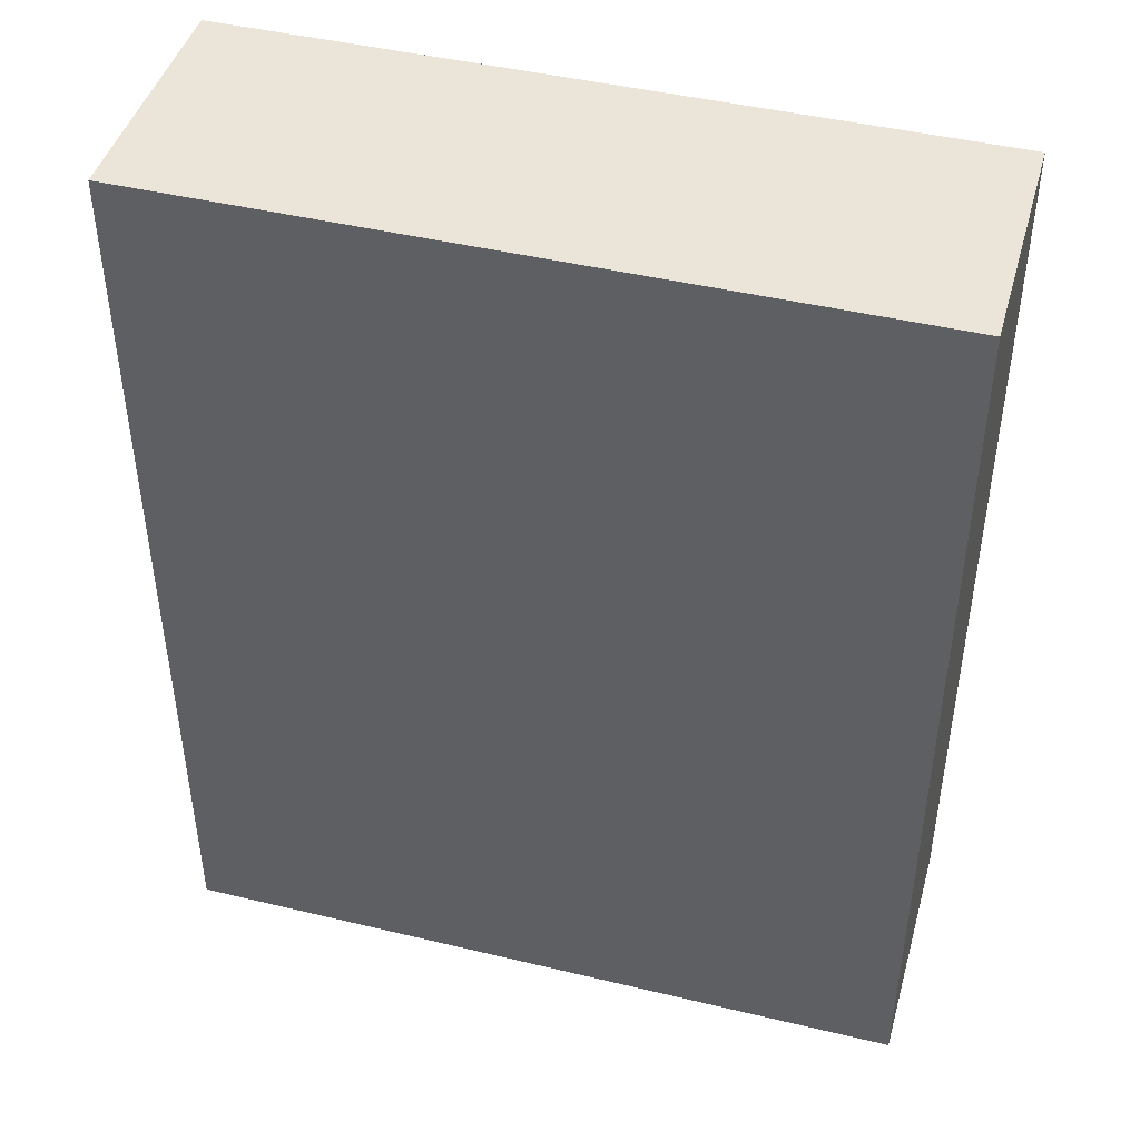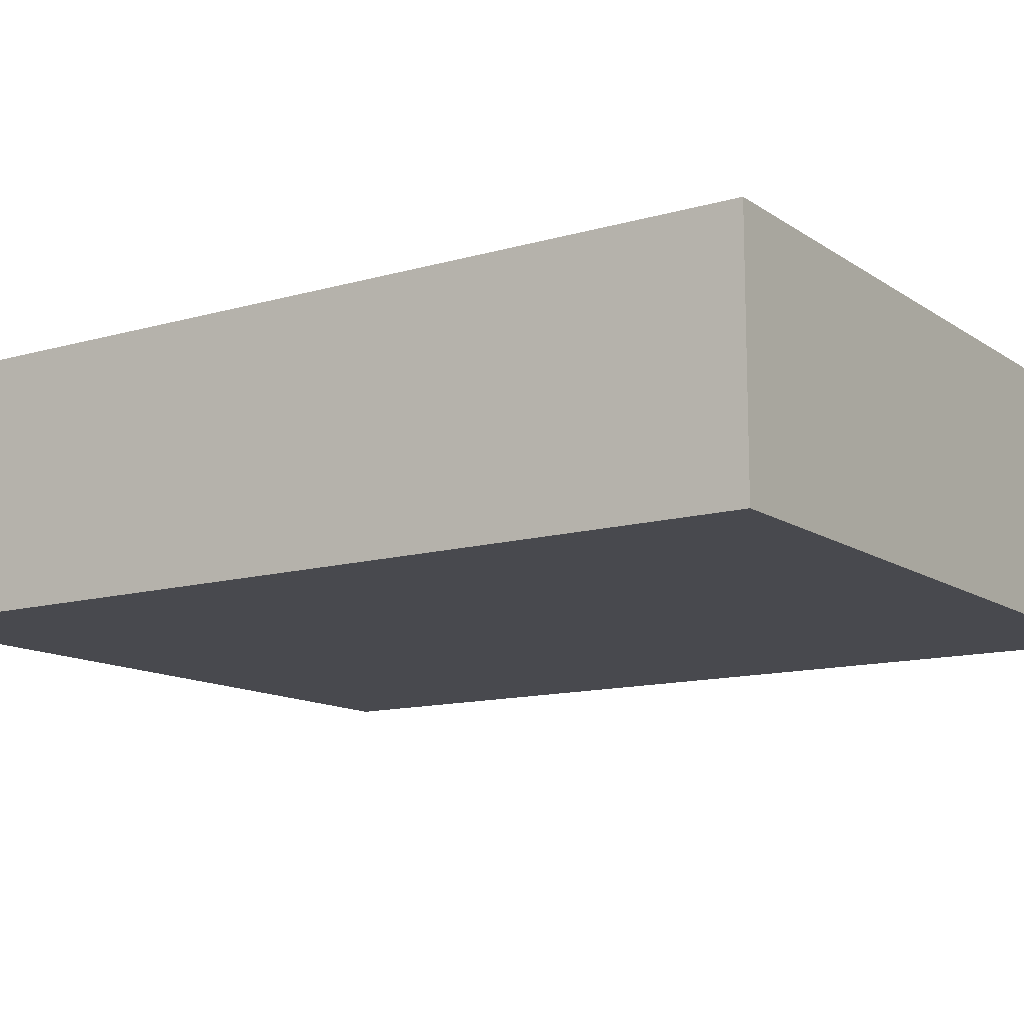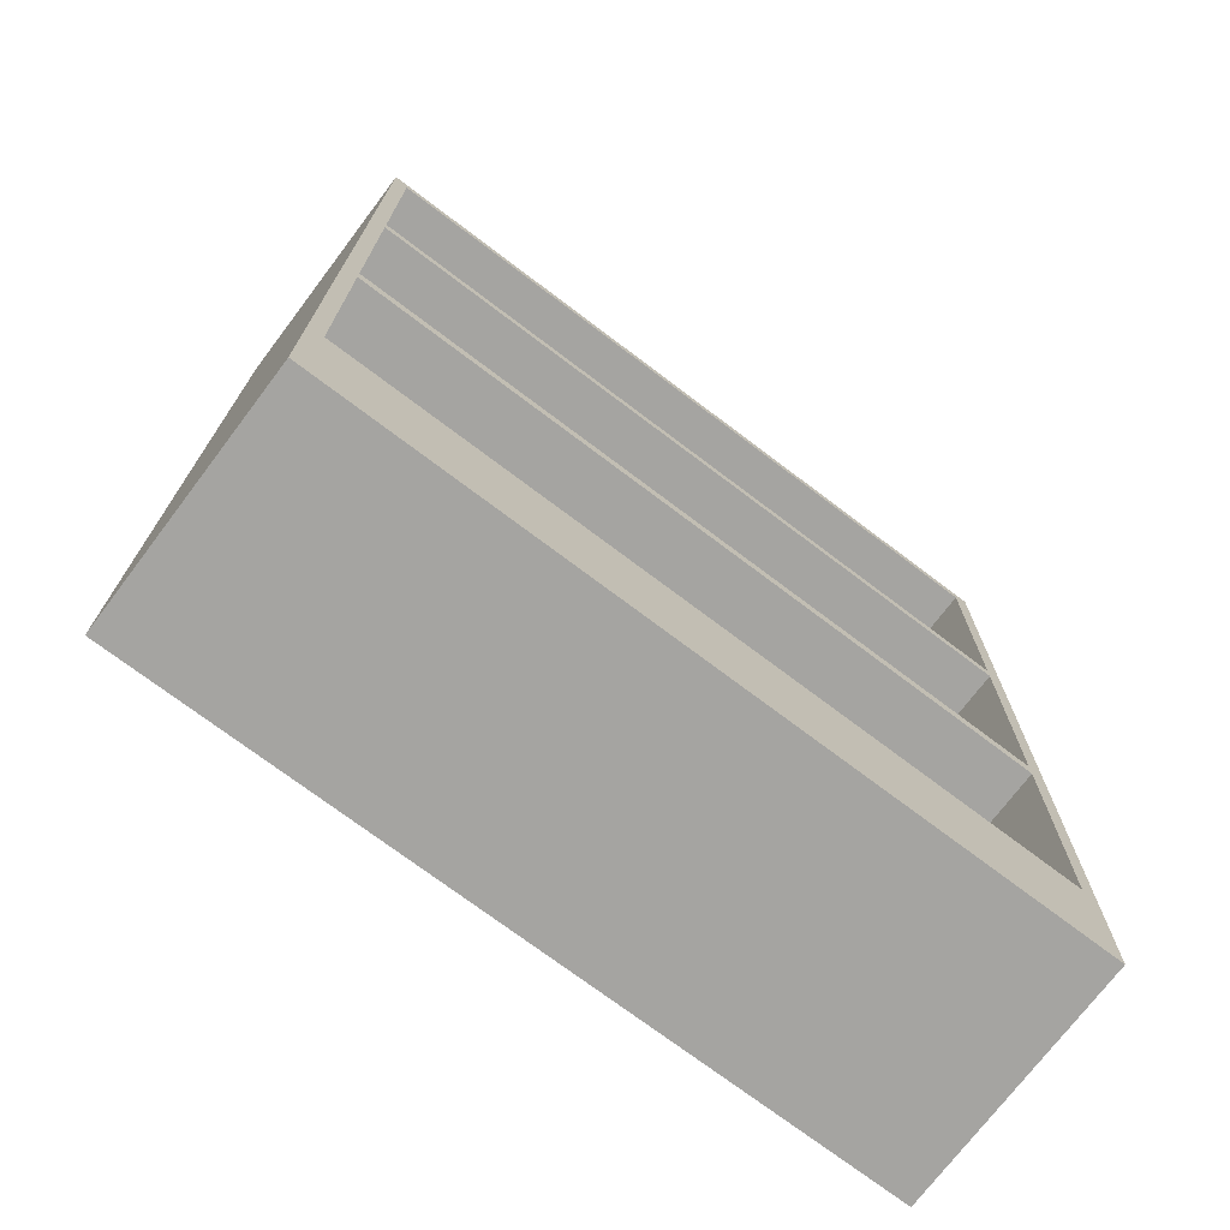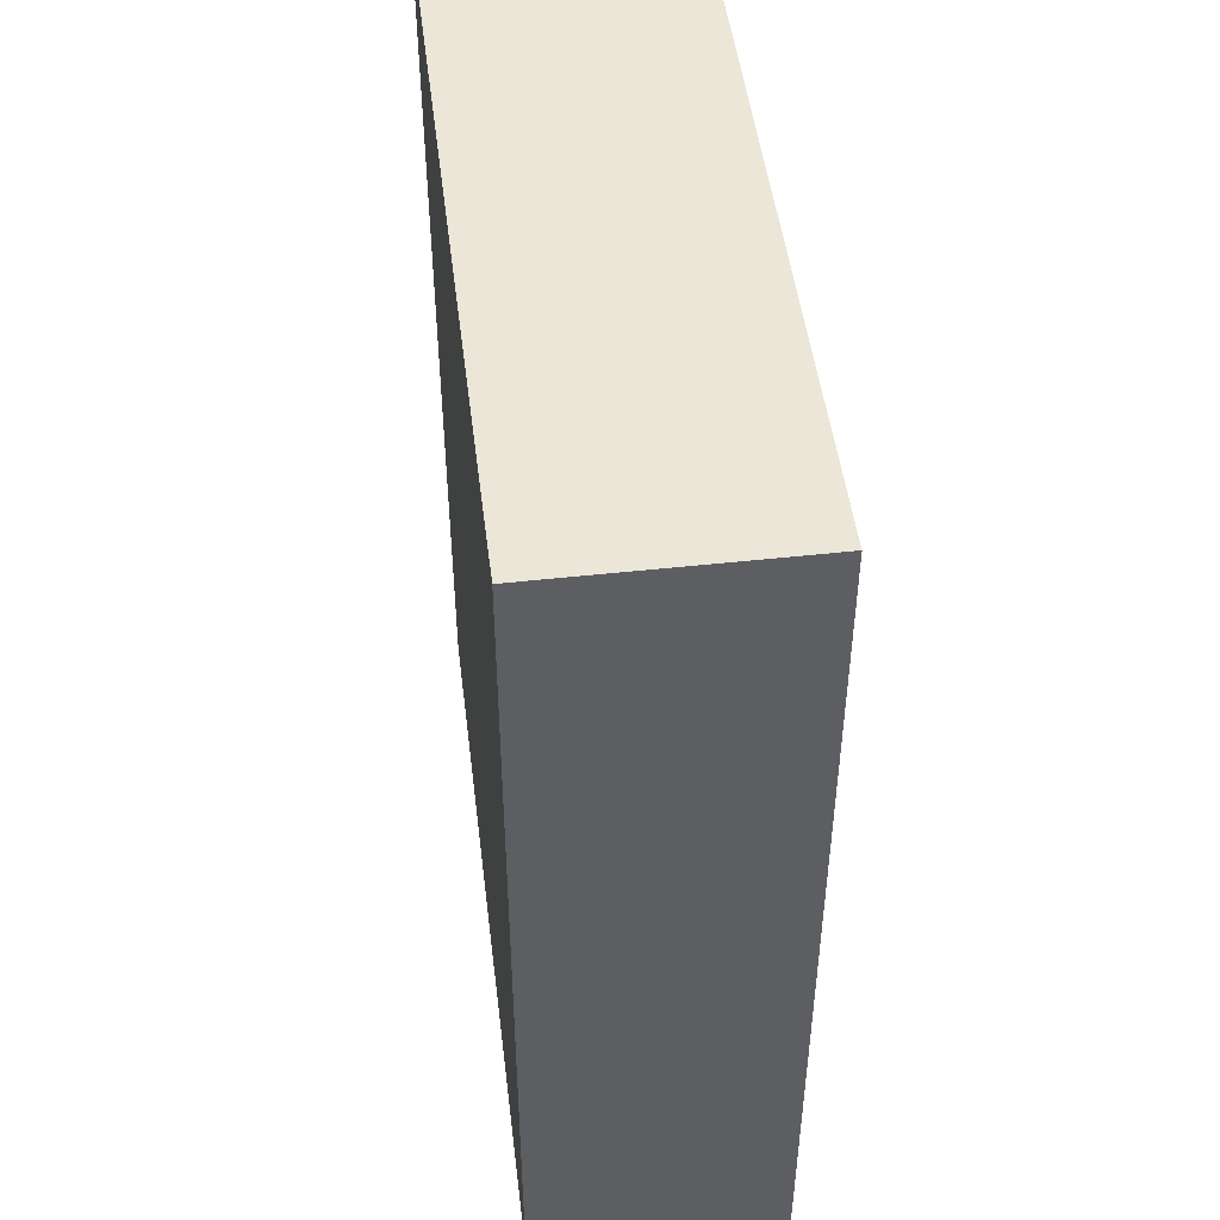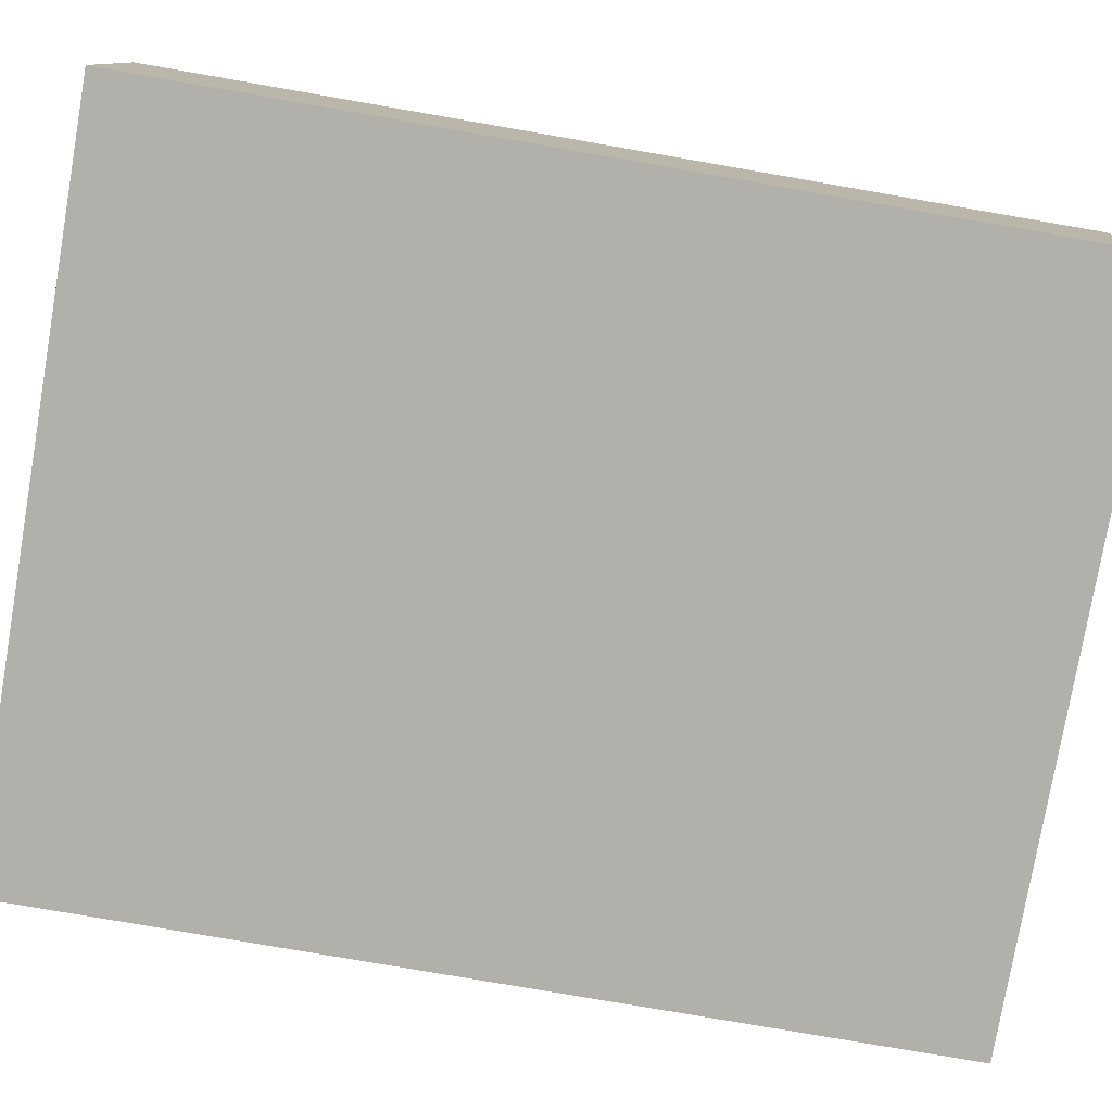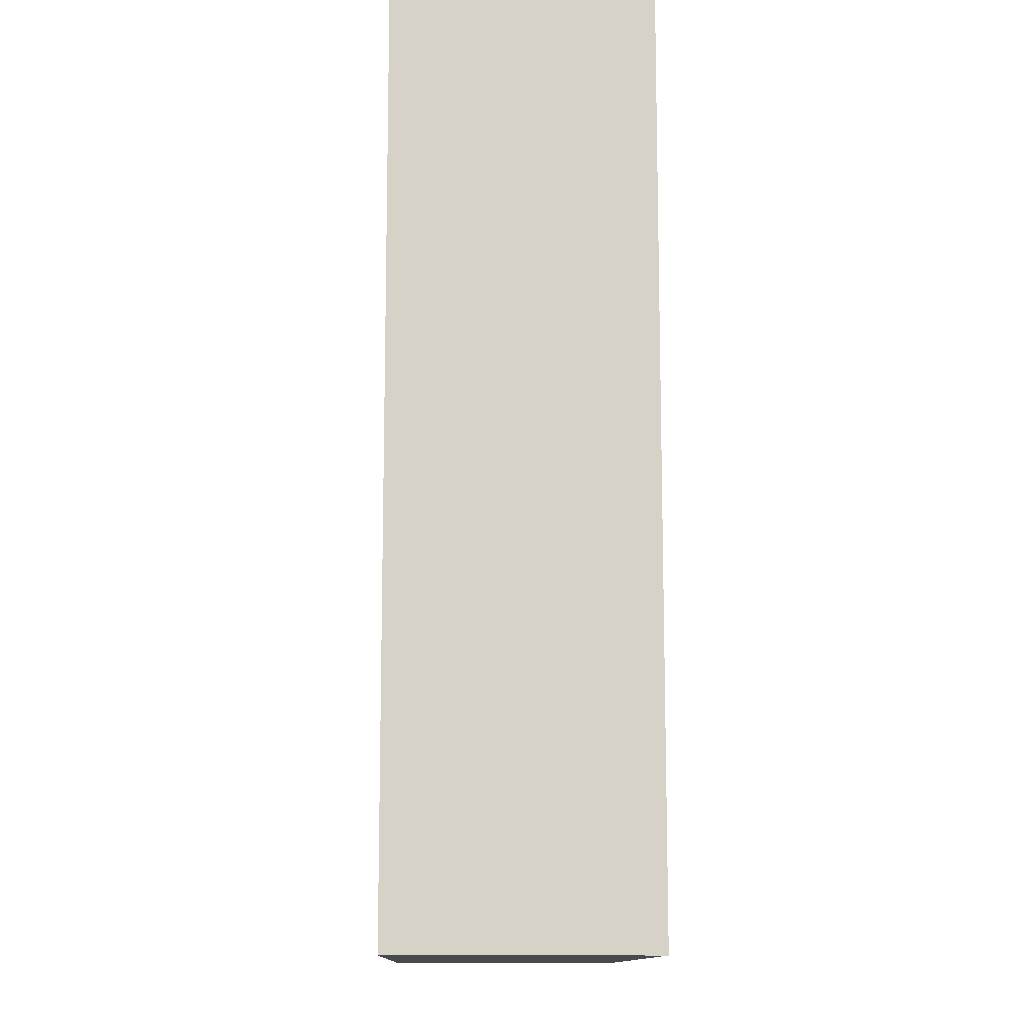
<metadata>
{"format":"obj","ext":"obj","renderer":"f3d","projection":"perspective","resolution":1024,"background":"white","views":[{"elev":44.7,"azim":-164.4,"up":"+Y"},{"elev":-12.6,"azim":123.8,"up":"+Z"},{"elev":-73.2,"azim":-37.1,"up":"+Y"},{"elev":48.8,"azim":-97.0,"up":"+Y"},{"elev":-78.5,"azim":-99.8,"up":"+Z"},{"elev":-12.0,"azim":-91.5,"up":"+Y"}]}
</metadata>
<code>
o Bookshelf_Cube_3.001
v 0.432 0.4659 0.1524
v -0.4464 0.4659 0.1524
v -0.4464 0.4874 0.1524
v 0.432 0.4874 0.1524
v 0.432 0.7984 0.1524
v -0.4464 0.7984 0.1524
v -0.4464 0.8181 0.1524
v 0.432 0.8181 0.1524
v 0.432 0.1481 0.1524
v 0.45 0.001536 0.1524
v 0.45 1.145 0.1524
v 0.432 1.127 0.1524
v -0.4464 1.127 0.1524
v -0.4644 1.145 0.1524
v -0.4644 0.001536 0.1524
v -0.4464 0.1481 0.1524
v 0.432 0.1481 -0.1456
v 0.432 0.4659 -0.1456
v -0.4464 0.4659 -0.1456
v -0.4464 0.1481 -0.1456
v 0.45 0.001536 -0.1524
v 0.45 1.145 -0.1524
v -0.4644 0.001536 -0.1524
v -0.4644 1.145 -0.1524
v 0.432 0.4874 -0.1456
v 0.432 0.7984 -0.1456
v -0.4464 0.7984 -0.1456
v -0.4464 0.4874 -0.1456
v 0.432 0.8181 -0.1456
v 0.432 1.127 -0.1456
v -0.4464 1.127 -0.1456
v -0.4464 0.8181 -0.1456
f 1 4 3 2
f 5 8 7 6
f 12 11 14 13
f 5 4 1 9 10 11 12 8
f 9 16 15 10
f 17 18 19 20
f 21 22 11 10
f 23 24 22 21
f 15 14 24 23
f 11 22 24 14
f 21 10 15 23
f 25 26 27 28
f 29 30 31 32
f 9 17 20 16
f 1 18 17 9
f 2 19 18 1
f 16 20 19 2
f 4 25 28 3
f 5 26 25 4
f 6 27 26 5
f 3 28 27 6
f 8 29 32 7
f 12 30 29 8
f 13 31 30 12
f 7 32 31 13
f 13 14 15 16 2 3 6 7

</code>
